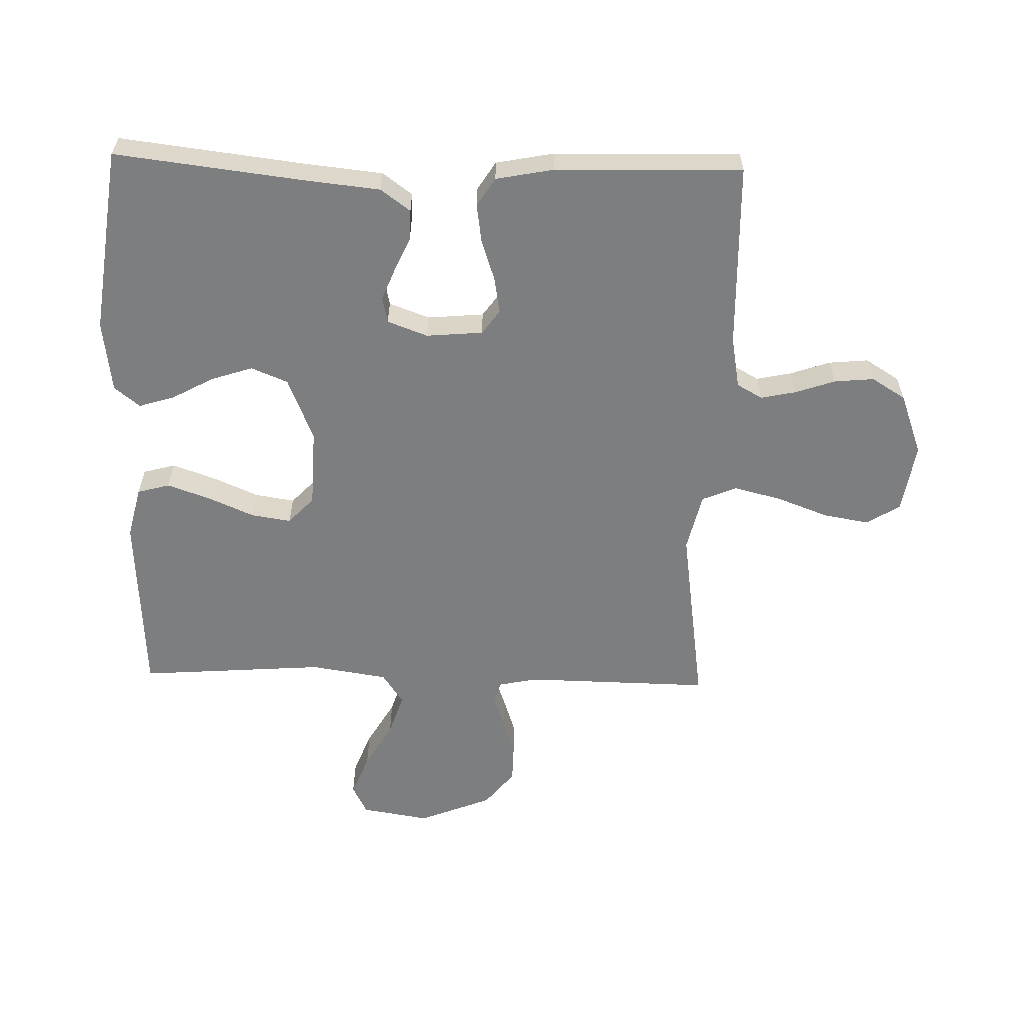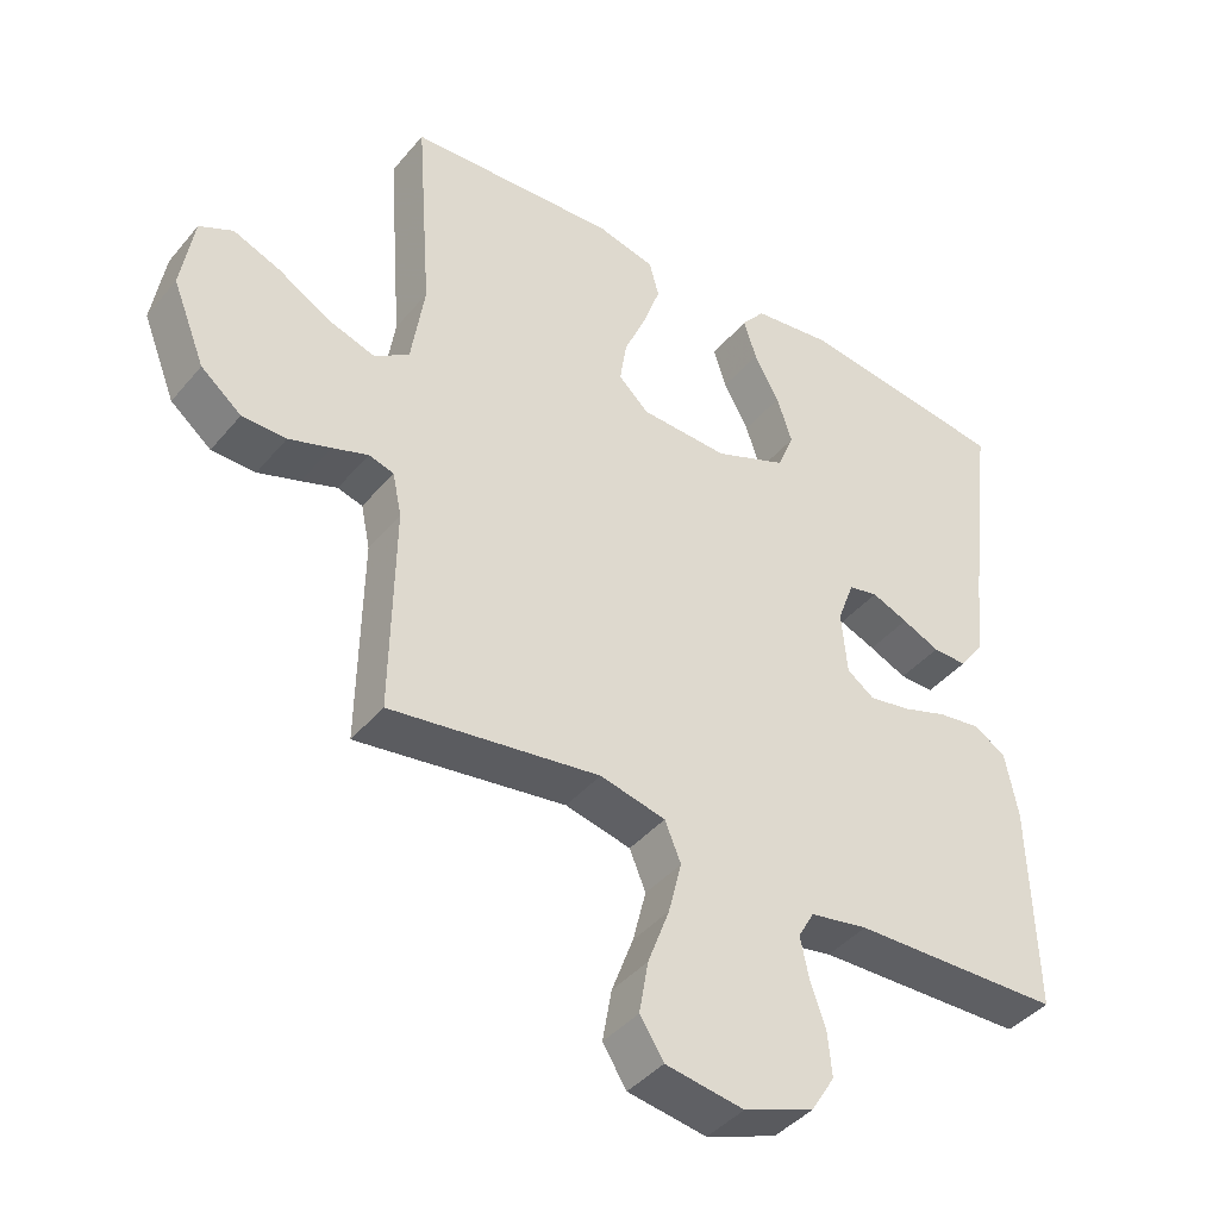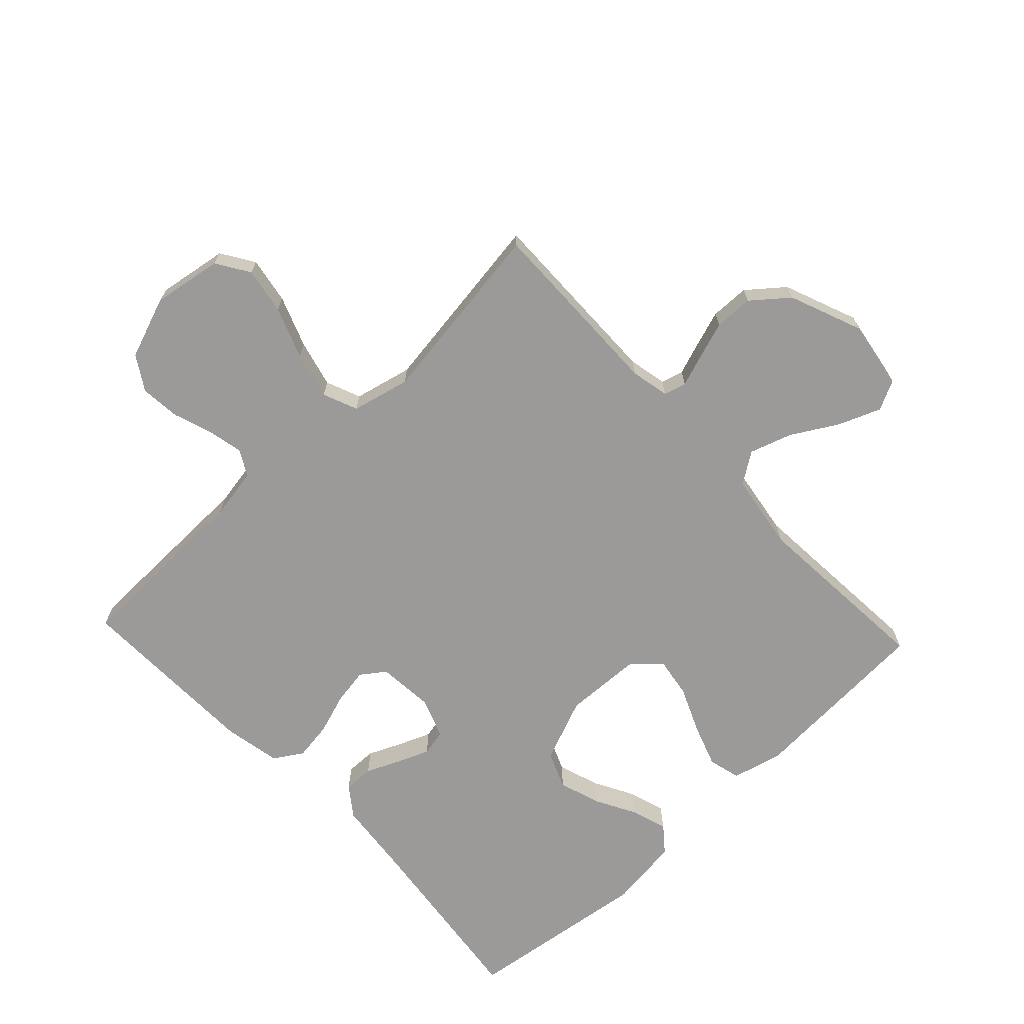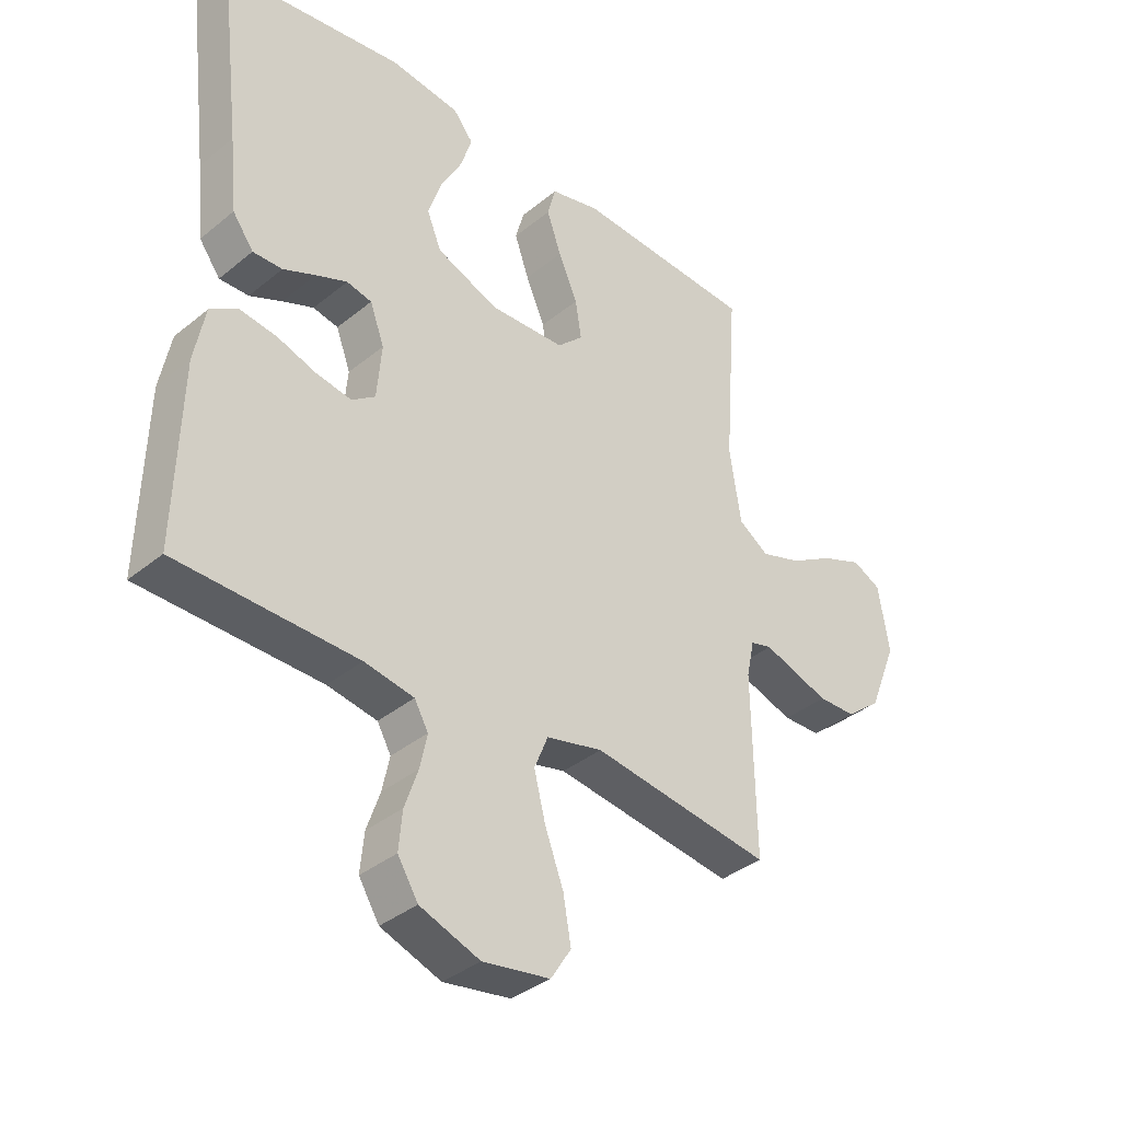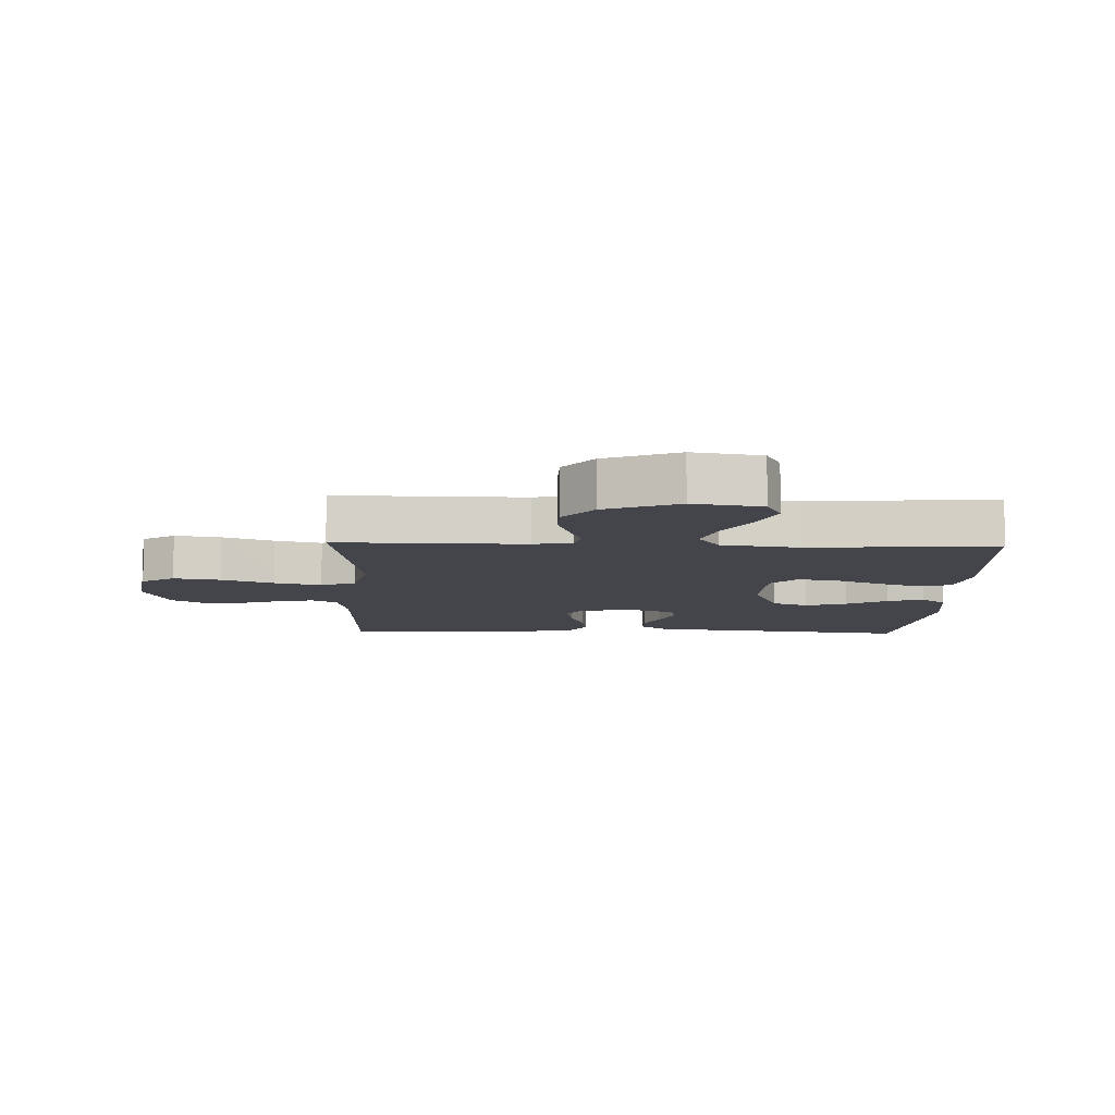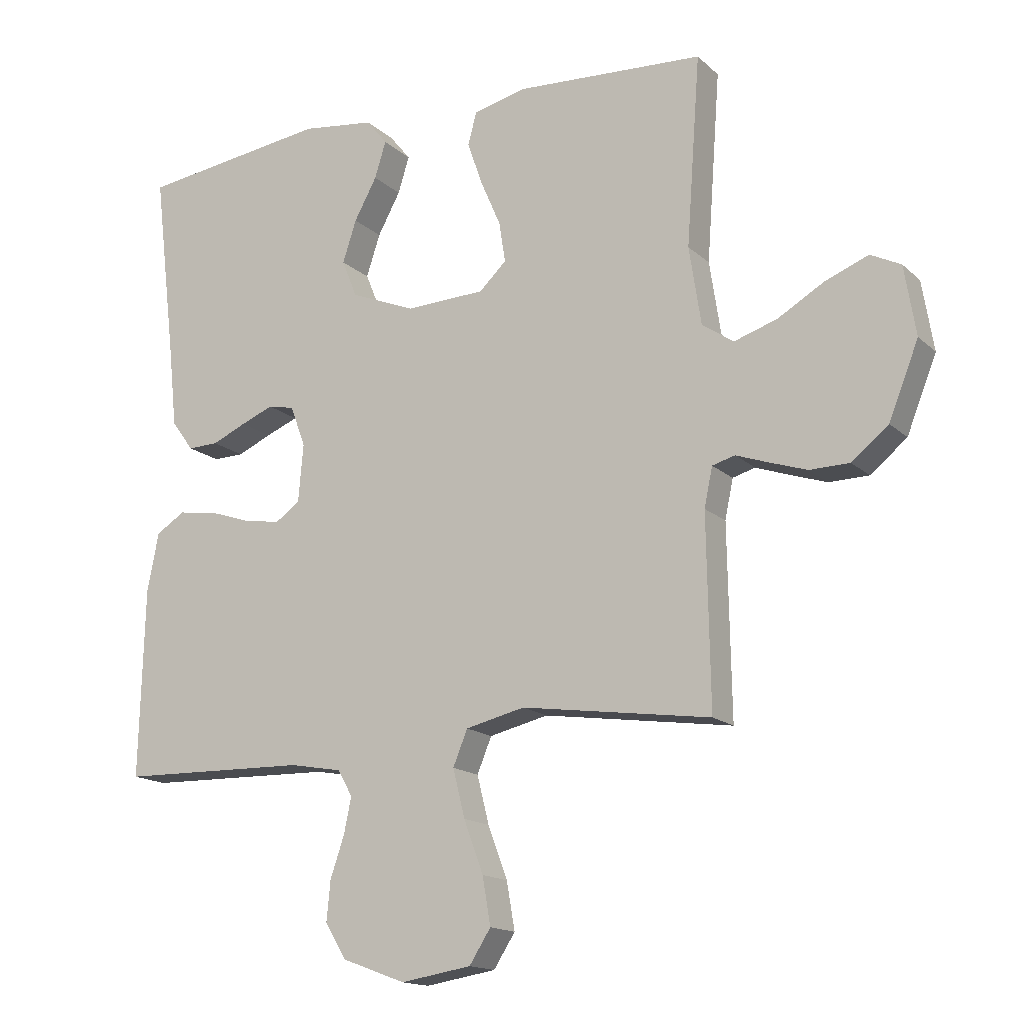
<metadata>
{"format":"obj","ext":"obj","renderer":"f3d","projection":"perspective","resolution":1024,"background":"white","views":[{"elev":-59.3,"azim":88.5,"up":"+Y"},{"elev":-41.7,"azim":-36.1,"up":"+Z"},{"elev":-69.3,"azim":-136.8,"up":"+Y"},{"elev":-36.8,"azim":136.5,"up":"+Z"},{"elev":-9.3,"azim":-91.9,"up":"+Y"},{"elev":-15.6,"azim":-150.4,"up":"+Z"}]}
</metadata>
<code>
v 0.5 0.07 -0.5
v 0.2 0.07 -0.507
v 0.117 0.07 -0.522
v 0.094 0.07 -0.563
v 0.106 0.07 -0.62
v 0.128 0.07 -0.684
v 0.134 0.07 -0.748
v 0.1 0.07 -0.803
v 0 0.07 -0.84
v -0.112 0.07 -0.822
v -0.146 0.07 -0.769
v -0.133 0.07 -0.694
v -0.102 0.07 -0.611
v -0.083 0.07 -0.535
v -0.106 0.07 -0.479
v -0.2 0.07 -0.457
v -0.5 0.07 -0.5
v -0.495 0.07 -0.2
v -0.508 0.07 -0.138
v -0.544 0.07 -0.128
v -0.595 0.07 -0.146
v -0.655 0.07 -0.166
v -0.718 0.07 -0.165
v -0.776 0.07 -0.118
v -0.823 0.07 0
v -0.805 0.07 0.11
v -0.757 0.07 0.134
v -0.689 0.07 0.107
v -0.615 0.07 0.064
v -0.547 0.07 0.042
v -0.497 0.07 0.076
v -0.478 0.07 0.2
v -0.5 0.07 0.5
v -0.2 0.07 0.517
v -0.117 0.07 0.497
v -0.103 0.07 0.445
v -0.127 0.07 0.376
v -0.159 0.07 0.302
v -0.169 0.07 0.238
v -0.126 0.07 0.197
v 0 0.07 0.192
v 0.103 0.07 0.234
v 0.127 0.07 0.293
v 0.105 0.07 0.36
v 0.069 0.07 0.426
v 0.051 0.07 0.484
v 0.084 0.07 0.525
v 0.2 0.07 0.54
v 0.5 0.07 0.5
v 0.464 0.07 0.2
v 0.451 0.07 0.076
v 0.416 0.07 0.028
v 0.367 0.07 0.029
v 0.313 0.07 0.053
v 0.261 0.07 0.074
v 0.219 0.07 0.065
v 0.195 0.07 0
v 0.203 0.07 -0.091
v 0.242 0.07 -0.119
v 0.301 0.07 -0.109
v 0.366 0.07 -0.087
v 0.428 0.07 -0.078
v 0.474 0.07 -0.107
v 0.492 0.07 -0.2
v 0.5 0 -0.5
v 0.2 0 -0.507
v 0.117 0 -0.522
v 0.094 0 -0.563
v 0.106 0 -0.62
v 0.128 0 -0.684
v 0.134 0 -0.748
v 0.1 0 -0.803
v 0 0 -0.84
v -0.112 0 -0.822
v -0.146 0 -0.769
v -0.133 0 -0.694
v -0.102 0 -0.611
v -0.083 0 -0.535
v -0.106 0 -0.479
v -0.2 0 -0.457
v -0.5 0 -0.5
v -0.495 0 -0.2
v -0.508 0 -0.138
v -0.544 0 -0.128
v -0.595 0 -0.146
v -0.655 0 -0.166
v -0.718 0 -0.165
v -0.776 0 -0.118
v -0.823 0 0
v -0.805 0 0.11
v -0.757 0 0.134
v -0.689 0 0.107
v -0.615 0 0.064
v -0.547 0 0.042
v -0.497 0 0.076
v -0.478 0 0.2
v -0.5 0 0.5
v -0.2 0 0.517
v -0.117 0 0.497
v -0.103 0 0.445
v -0.127 0 0.376
v -0.159 0 0.302
v -0.169 0 0.238
v -0.126 0 0.197
v 0 0 0.192
v 0.103 0 0.234
v 0.127 0 0.293
v 0.105 0 0.36
v 0.069 0 0.426
v 0.051 0 0.484
v 0.084 0 0.525
v 0.2 0 0.54
v 0.5 0 0.5
v 0.464 0 0.2
v 0.451 0 0.076
v 0.416 0 0.028
v 0.367 0 0.029
v 0.313 0 0.053
v 0.261 0 0.074
v 0.219 0 0.065
v 0.195 0 0
v 0.203 0 -0.091
v 0.242 0 -0.119
v 0.301 0 -0.109
v 0.366 0 -0.087
v 0.428 0 -0.078
v 0.474 0 -0.107
v 0.492 0 -0.2
f 63 64 1 2
f 60 61 62 63
f 59 60 63 2
f 58 59 2 3
f 57 58 3 4
f 51 52 53 54
f 50 51 54 55
f 49 50 55 56
f 47 48 49 56
f 44 45 46 47
f 43 44 47 56
f 35 36 37 38
f 33 34 35 38
f 32 33 38 39
f 31 32 39 40
f 26 27 28 29
f 26 29 30
f 25 26 30
f 24 25 30
f 20 21 22 23
f 20 23 24 30
f 16 17 18
f 15 16 18 19
f 10 11 12 13
f 10 13 14
f 9 10 14
f 8 9 14
f 5 6 7 8
f 4 5 8 14
f 57 4 14 15
f 42 43 56 57
f 41 42 57 15
f 19 20 30 31
f 31 40 41
f 15 19 31 41
f 66 65 128 127
f 127 126 125 124
f 66 127 124 123
f 67 66 123 122
f 68 67 122 121
f 118 117 116 115
f 119 118 115 114
f 120 119 114 113
f 120 113 112 111
f 111 110 109 108
f 120 111 108 107
f 102 101 100 99
f 102 99 98 97
f 103 102 97 96
f 104 103 96 95
f 93 92 91 90
f 94 93 90
f 94 90 89
f 94 89 88
f 87 86 85 84
f 94 88 87 84
f 82 81 80
f 83 82 80 79
f 77 76 75 74
f 78 77 74
f 78 74 73
f 78 73 72
f 72 71 70 69
f 78 72 69 68
f 79 78 68 121
f 121 120 107 106
f 79 121 106 105
f 95 94 84 83
f 105 104 95
f 105 95 83 79
f 1 65 66 2
f 2 66 67 3
f 3 67 68 4
f 4 68 69 5
f 5 69 70 6
f 6 70 71 7
f 7 71 72 8
f 8 72 73 9
f 9 73 74 10
f 10 74 75 11
f 11 75 76 12
f 12 76 77 13
f 13 77 78 14
f 14 78 79 15
f 15 79 80 16
f 16 80 81 17
f 17 81 82 18
f 18 82 83 19
f 19 83 84 20
f 20 84 85 21
f 21 85 86 22
f 22 86 87 23
f 23 87 88 24
f 24 88 89 25
f 25 89 90 26
f 26 90 91 27
f 27 91 92 28
f 28 92 93 29
f 29 93 94 30
f 30 94 95 31
f 31 95 96 32
f 32 96 97 33
f 33 97 98 34
f 34 98 99 35
f 35 99 100 36
f 36 100 101 37
f 37 101 102 38
f 38 102 103 39
f 39 103 104 40
f 40 104 105 41
f 41 105 106 42
f 42 106 107 43
f 43 107 108 44
f 44 108 109 45
f 45 109 110 46
f 46 110 111 47
f 47 111 112 48
f 48 112 113 49
f 49 113 114 50
f 50 114 115 51
f 51 115 116 52
f 52 116 117 53
f 53 117 118 54
f 54 118 119 55
f 55 119 120 56
f 56 120 121 57
f 57 121 122 58
f 58 122 123 59
f 59 123 124 60
f 60 124 125 61
f 61 125 126 62
f 62 126 127 63
f 63 127 128 64
f 64 128 65 1

</code>
